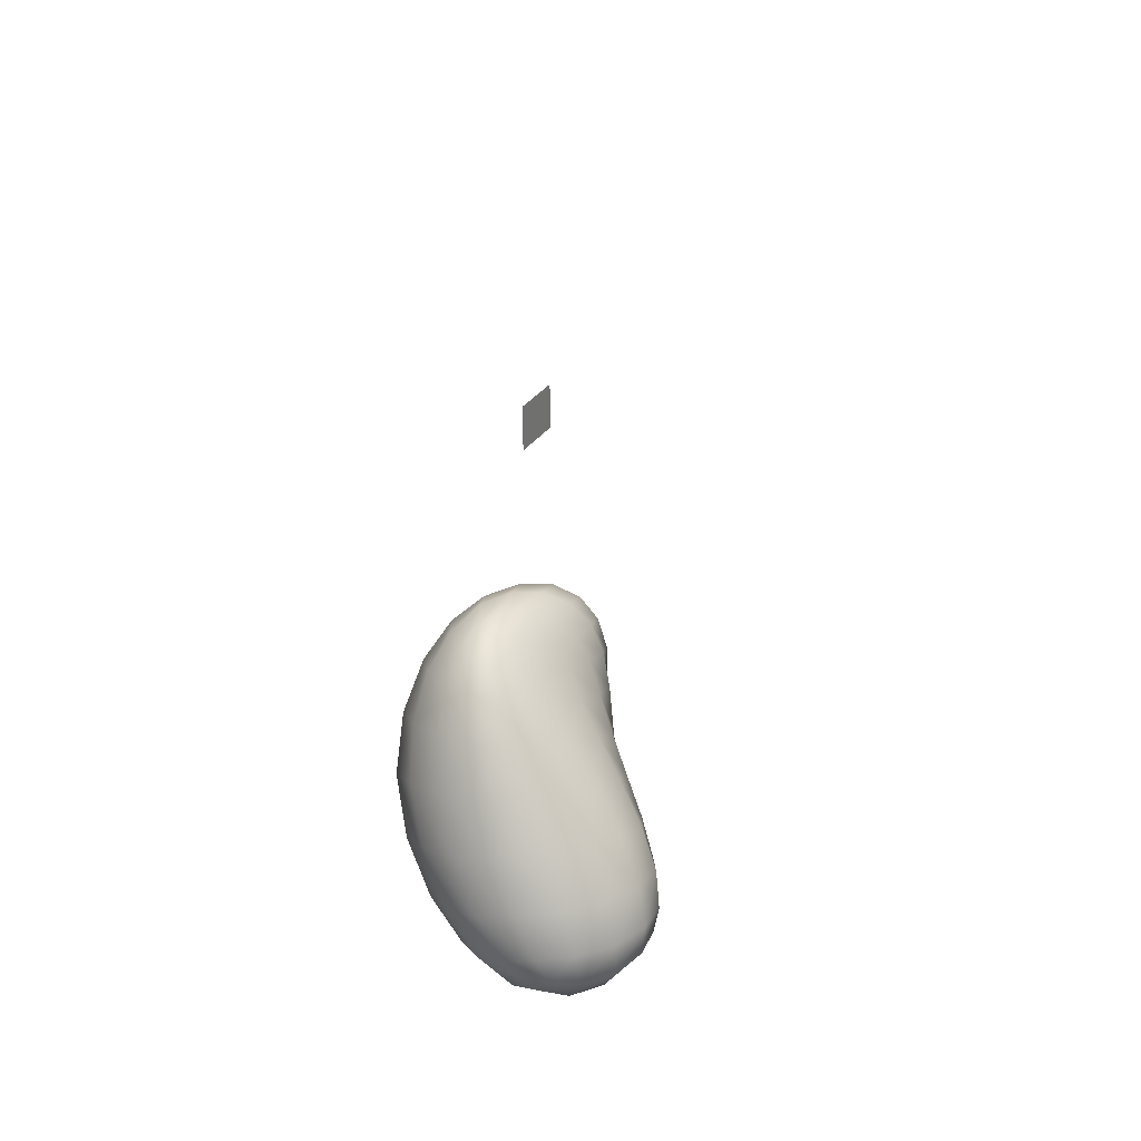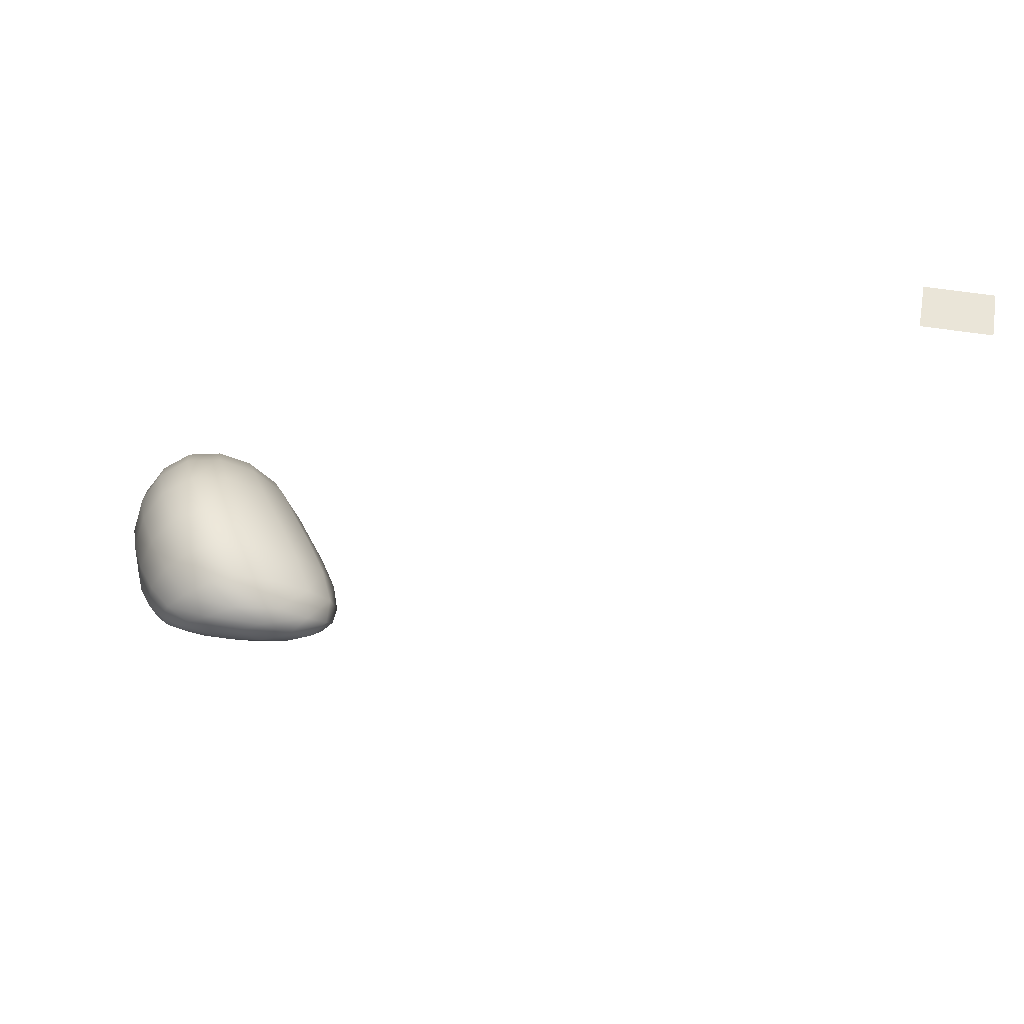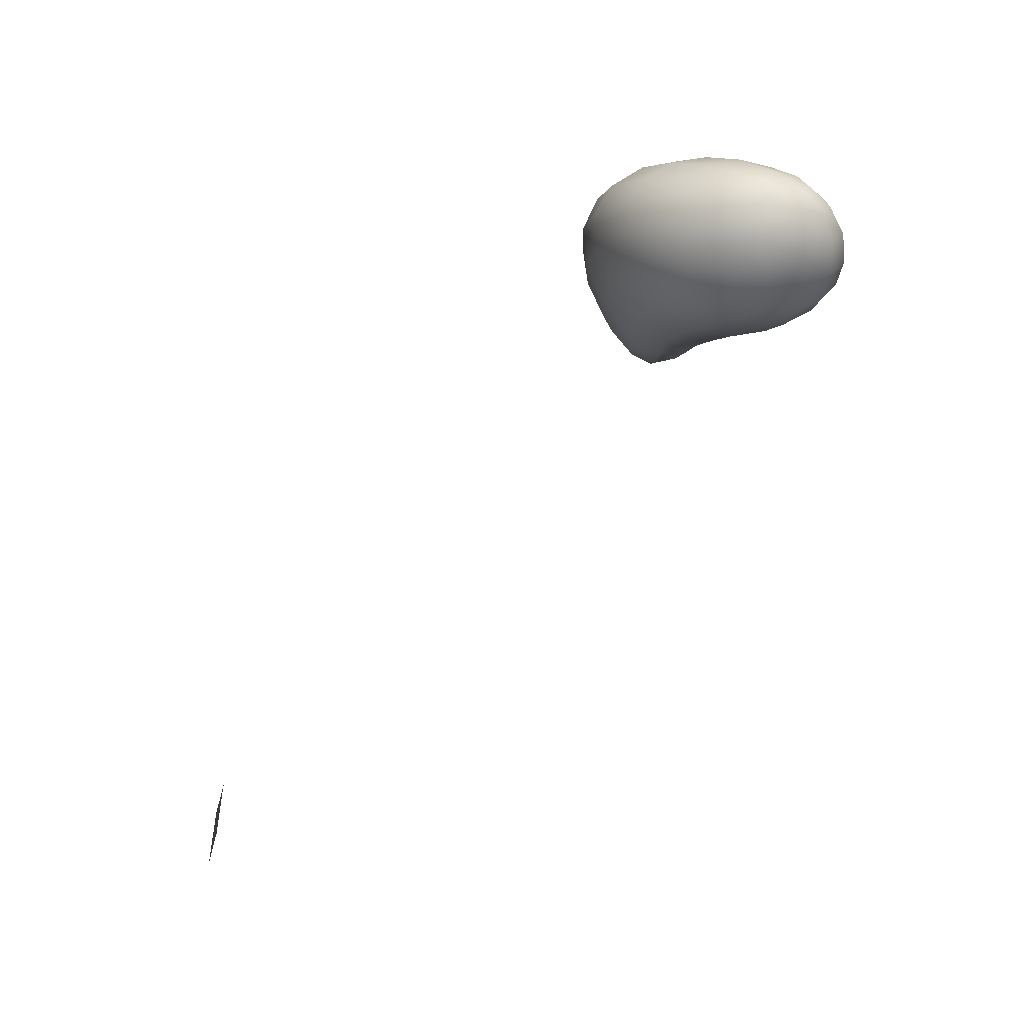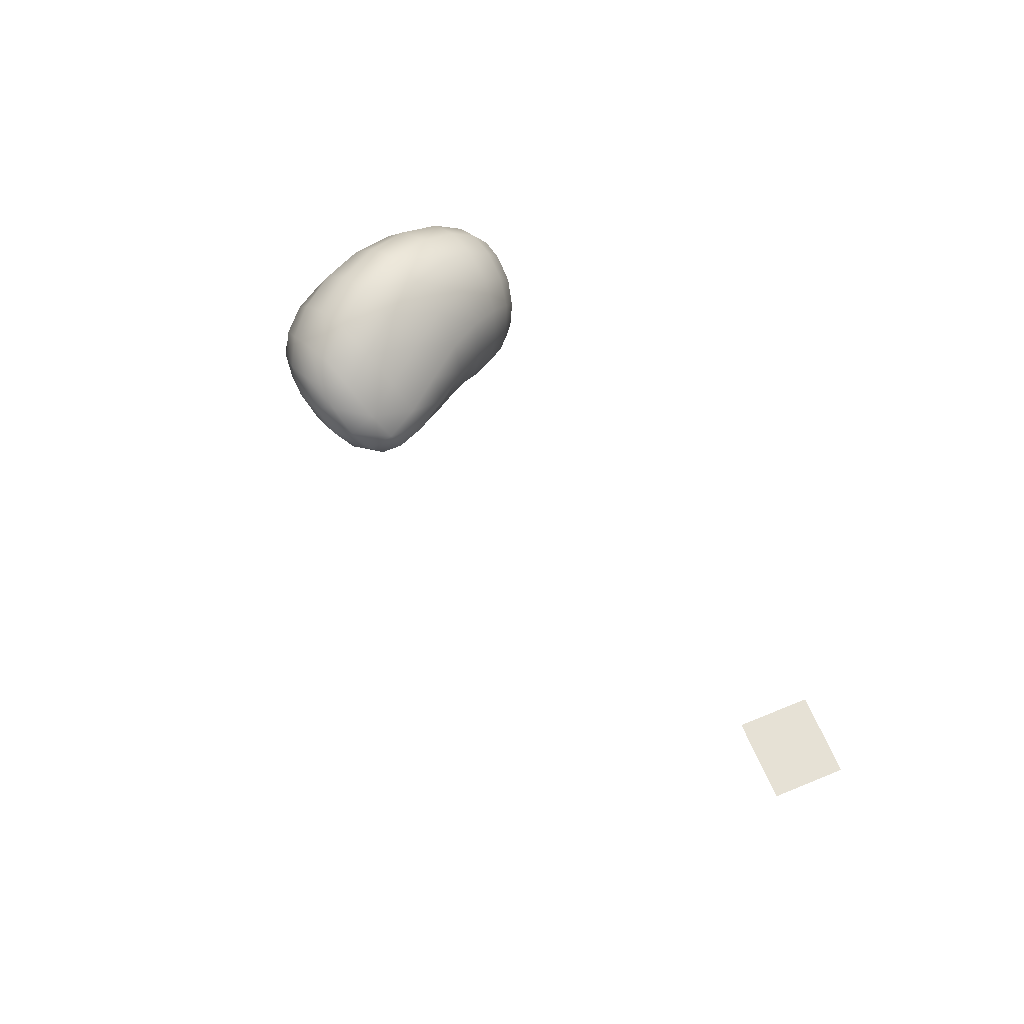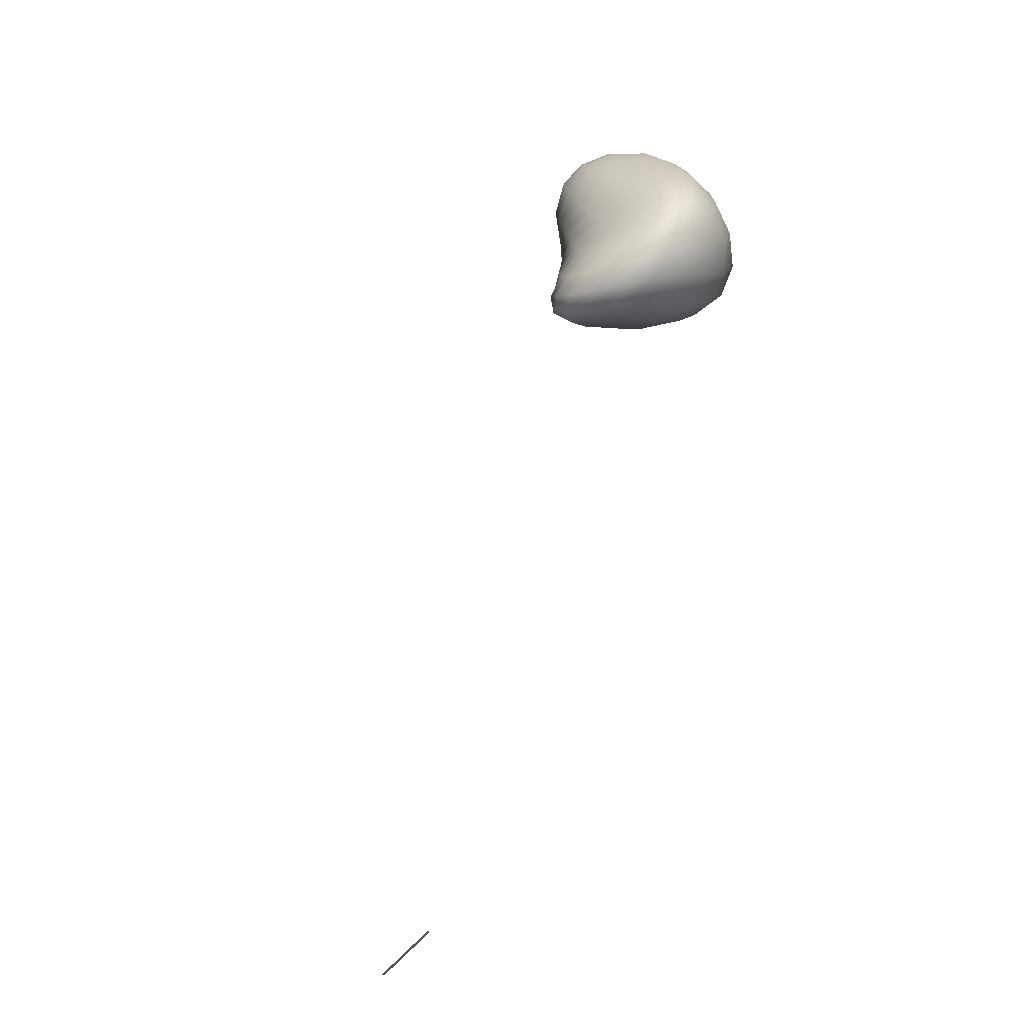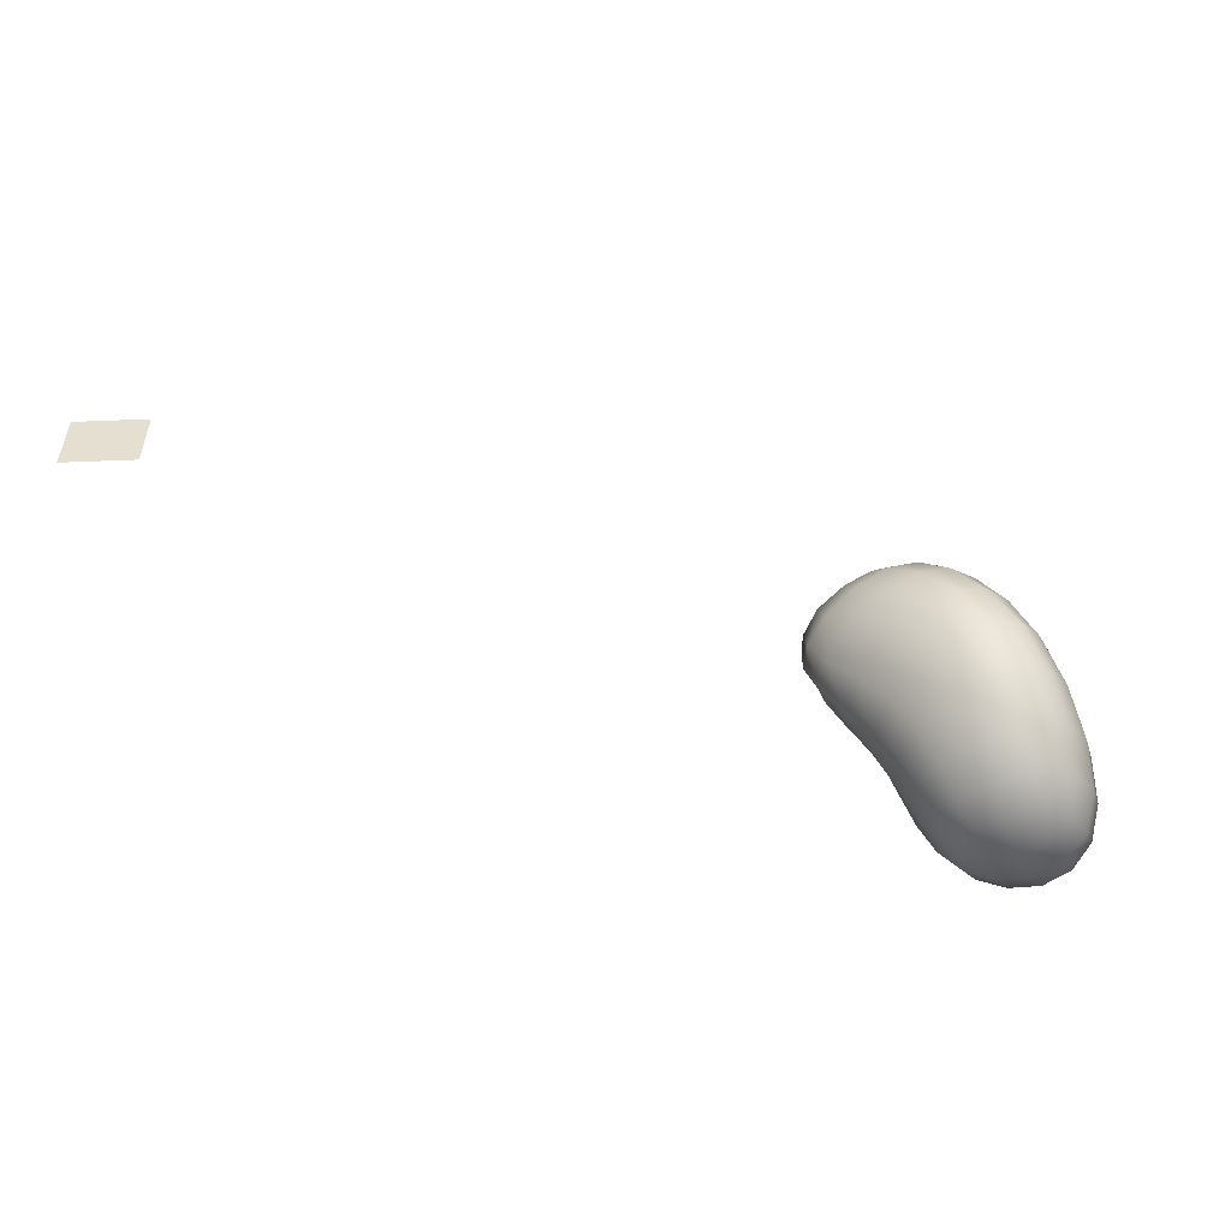
<metadata>
{"format":"obj","ext":"obj","renderer":"f3d","projection":"perspective","resolution":1024,"background":"white","views":[{"elev":31.6,"azim":-61.7,"up":"+Z"},{"elev":44.8,"azim":11.5,"up":"+Y"},{"elev":-66.2,"azim":-100.6,"up":"+Z"},{"elev":64.4,"azim":67.3,"up":"+Y"},{"elev":76.6,"azim":136.8,"up":"+Z"},{"elev":-51.5,"azim":-177.5,"up":"+Z"}]}
</metadata>
<code>
o light_source_pillar1
v -7.707 9.868 0.6509
v -7.707 9.868 -0.6867
v -6.195 9.868 0.6509
v -6.195 9.868 -0.6867
f 1 2 4 3
o rock6
v -23.86 -2.066 -0.2677
v -25.9 -0.9578 -0.3976
v -22.94 0.03276 -0.9922
v -24.92 1.021 -1.126
v -22.09 0.8186 4.2
v -23.5 1.765 4.913
v -20.1 1.17 3.636
v -21.68 2.68 4.577
v -21.42 1.209 0.992
v -23.94 3.376 1.736
v -22.9 -0.8421 2.203
v -25.25 0.8321 2.779
v -23.02 -0.5492 -0.9395
v -23.23 -1.25 -0.7738
v -23.56 -1.797 -0.5145
v -24.39 -2.086 -0.3802
v -25.06 -1.885 -0.4703
v -25.61 -1.435 -0.4671
v -25.9 -0.6017 -0.7147
v -25.7 -0.04262 -1.014
v -25.31 0.5686 -1.142
v -24.48 0.8585 -1.277
v -23.88 0.5931 -1.318
v -23.31 0.2838 -1.187
v -21.88 1.055 0.304
v -22.26 0.754 -0.2849
v -22.63 0.3618 -0.7343
v -23.28 3.493 2.738
v -22.59 3.338 3.611
v -22.02 3.006 4.243
v -21.09 2.375 4.49
v -20.49 1.918 4.26
v -20.16 1.471 3.924
v -21.52 0.8336 4.13
v -20.83 0.8857 3.987
v -20.31 1.009 3.799
v -22.05 2.564 4.831
v -22.61 2.33 5.014
v -23.15 2.026 5.016
v -23.31 1.564 4.89
v -22.94 1.298 4.741
v -22.48 1.023 4.471
v -22.7 -0.2702 2.883
v -22.49 0.2253 3.47
v -22.27 0.5938 3.924
v -25.64 0.3158 1.837
v -25.92 -0.2297 0.8987
v -25.99 -0.6909 0.1048
v -20.12 1.127 3.16
v -20.38 1.14 2.48
v -20.87 1.204 1.735
v -24.89 1.585 -0.7818
v -24.74 2.293 -0.1376
v -24.43 2.94 0.7374
v -23.65 -2.069 0.1495
v -23.38 -1.86 0.7688
v -23.13 -1.414 1.477
v -23.93 1.68 4.689
v -24.42 1.502 4.242
v -24.85 1.227 3.597
v -24.59 3.087 2.071
v -25.05 2.464 2.382
v -25.29 1.661 2.63
v -21.41 0.4571 1.168
v -21.71 -0.1765 1.474
v -22.23 -0.6301 1.841
v -24.91 0.1124 2.801
v -24.34 -0.4358 2.702
v -23.64 -0.7686 2.498
v -23.18 3.225 1.415
v -22.42 2.723 1.153
v -21.79 2.006 0.9963
v -24.2 -1.768 -0.8221
v -24.89 -1.563 -0.9846
v -25.49 -1.143 -0.9694
v -23.88 -1.198 -1.117
v -24.59 -0.9688 -1.31
v -25.24 -0.5779 -1.293
v -23.59 -0.4648 -1.25
v -24.23 -0.2126 -1.426
v -24.86 0.1207 -1.398
v -21.17 1.956 1.813
v -21.76 2.697 2.051
v -22.51 3.264 2.381
v -20.58 1.789 2.622
v -21.09 2.481 2.917
v -21.81 3.057 3.266
v -20.21 1.618 3.353
v -20.61 2.189 3.67
v -21.28 2.712 3.971
v -20.45 1.333 4.282
v -20.81 1.735 4.654
v -21.39 2.16 4.858
v -21.04 1.228 4.481
v -21.45 1.607 4.856
v -21.99 1.988 5.052
v -21.79 1.149 4.55
v -22.22 1.481 4.879
v -22.67 1.789 5.05
v -23.87 -1.376 1.719
v -24.62 -1.029 1.867
v -25.24 -0.4405 1.912
v -24.12 -1.864 0.9324
v -24.87 -1.542 1.007
v -25.51 -0.9638 1.005
v -24.33 -2.115 0.2137
v -25.04 -1.859 0.2083
v -25.63 -1.339 0.1945
v -20.96 0.5762 1.865
v -20.56 0.6617 2.563
v -20.34 0.7938 3.22
v -21.36 0.1122 2.15
v -21.04 0.3618 2.81
v -20.84 0.6064 3.426
v -21.97 -0.1747 2.513
v -21.73 0.221 3.132
v -21.54 0.5429 3.667
v -25.06 2.603 1.043
v -25.36 1.929 0.1017
v -25.46 1.205 -0.6419
v -25.51 1.964 1.358
v -25.81 1.307 0.3784
v -25.88 0.6089 -0.4397
v -25.72 1.157 1.64
v -26.01 0.5562 0.6684
v -26.07 -0.04046 -0.15
v -22.67 2.932 4.512
v -23.3 3.198 3.91
v -23.97 3.274 3.064
v -23.24 2.596 4.699
v -23.88 2.741 4.124
v -24.49 2.714 3.33
v -23.7 2.137 4.741
v -24.28 2.124 4.231
v -24.81 1.978 3.514
v -22.55 -0.3695 -0.5529
v -22.16 -0.06131 -0.07144
v -21.8 0.236 0.5107
v -22.73 -1.122 -0.328
v -22.35 -0.8582 0.205
v -22.03 -0.5191 0.8146
v -23.11 -1.722 -0.06285
v -22.77 -1.497 0.5072
v -22.49 -1.104 1.157
v -22.93 0.7634 4.208
v -23.47 1.014 4.455
v -23.83 1.313 4.607
v -23.22 0.3623 3.776
v -23.83 0.6215 4.018
v -24.25 0.9972 4.172
v -23.43 -0.1651 3.196
v -24.09 0.1295 3.429
v -24.59 0.598 3.566
v -23 0.9294 -0.8974
v -23.58 1.347 -0.976
v -24.24 1.598 -0.9185
v -22.66 1.459 -0.4081
v -23.28 1.991 -0.4231
v -24.01 2.296 -0.3235
v -22.28 1.834 0.2387
v -22.92 2.473 0.3057
v -23.68 2.875 0.4812
f 77 78 81 80
f 78 79 82 81
f 80 81 84 83
f 81 82 85 84
f 5 20 77 19
f 20 21 78 77
f 21 22 79 78
f 22 6 23 79
f 79 23 24 82
f 82 24 25 85
f 85 25 8 26
f 84 85 26 27
f 83 84 27 28
f 17 83 28 7
f 18 80 83 17
f 19 77 80 18
f 86 87 90 89
f 87 88 91 90
f 89 90 93 92
f 90 91 94 93
f 13 76 86 55
f 76 75 87 86
f 75 74 88 87
f 74 14 32 88
f 88 32 33 91
f 91 33 34 94
f 94 34 12 35
f 93 94 35 36
f 92 93 36 37
f 53 92 37 11
f 54 89 92 53
f 55 86 89 54
f 95 96 99 98
f 96 97 100 99
f 98 99 102 101
f 99 100 103 102
f 11 37 95 40
f 37 36 96 95
f 36 35 97 96
f 35 12 41 97
f 97 41 42 100
f 100 42 43 103
f 103 43 10 44
f 102 103 44 45
f 101 102 45 46
f 38 101 46 9
f 39 98 101 38
f 40 95 98 39
f 104 105 108 107
f 105 106 109 108
f 107 108 111 110
f 108 109 112 111
f 15 73 104 61
f 73 72 105 104
f 72 71 106 105
f 71 16 50 106
f 106 50 51 109
f 109 51 52 112
f 112 52 6 22
f 111 112 22 21
f 110 111 21 20
f 59 110 20 5
f 60 107 110 59
f 61 104 107 60
f 113 114 117 116
f 114 115 118 117
f 116 117 120 119
f 117 118 121 120
f 13 55 113 68
f 55 54 114 113
f 54 53 115 114
f 53 11 40 115
f 115 40 39 118
f 118 39 38 121
f 121 38 9 49
f 120 121 49 48
f 119 120 48 47
f 70 119 47 15
f 69 116 119 70
f 68 113 116 69
f 122 123 126 125
f 123 124 127 126
f 125 126 129 128
f 126 127 130 129
f 14 58 122 65
f 58 57 123 122
f 57 56 124 123
f 56 8 25 124
f 124 25 24 127
f 127 24 23 130
f 130 23 6 52
f 129 130 52 51
f 128 129 51 50
f 67 128 50 16
f 66 125 128 67
f 65 122 125 66
f 131 132 135 134
f 132 133 136 135
f 134 135 138 137
f 135 136 139 138
f 12 34 131 41
f 34 33 132 131
f 33 32 133 132
f 32 14 65 133
f 133 65 66 136
f 136 66 67 139
f 139 67 16 64
f 138 139 64 63
f 137 138 63 62
f 43 137 62 10
f 42 134 137 43
f 41 131 134 42
f 140 141 144 143
f 141 142 145 144
f 143 144 147 146
f 144 145 148 147
f 7 31 140 17
f 31 30 141 140
f 30 29 142 141
f 29 13 68 142
f 142 68 69 145
f 145 69 70 148
f 148 70 15 61
f 147 148 61 60
f 146 147 60 59
f 19 146 59 5
f 18 143 146 19
f 17 140 143 18
f 149 150 153 152
f 150 151 154 153
f 152 153 156 155
f 153 154 157 156
f 9 46 149 49
f 46 45 150 149
f 45 44 151 150
f 44 10 62 151
f 151 62 63 154
f 154 63 64 157
f 157 64 16 71
f 156 157 71 72
f 155 156 72 73
f 47 155 73 15
f 48 152 155 47
f 49 149 152 48
f 158 159 162 161
f 159 160 163 162
f 161 162 165 164
f 162 163 166 165
f 7 28 158 31
f 28 27 159 158
f 27 26 160 159
f 26 8 56 160
f 160 56 57 163
f 163 57 58 166
f 166 58 14 74
f 165 166 74 75
f 164 165 75 76
f 29 164 76 13
f 30 161 164 29
f 31 158 161 30

</code>
